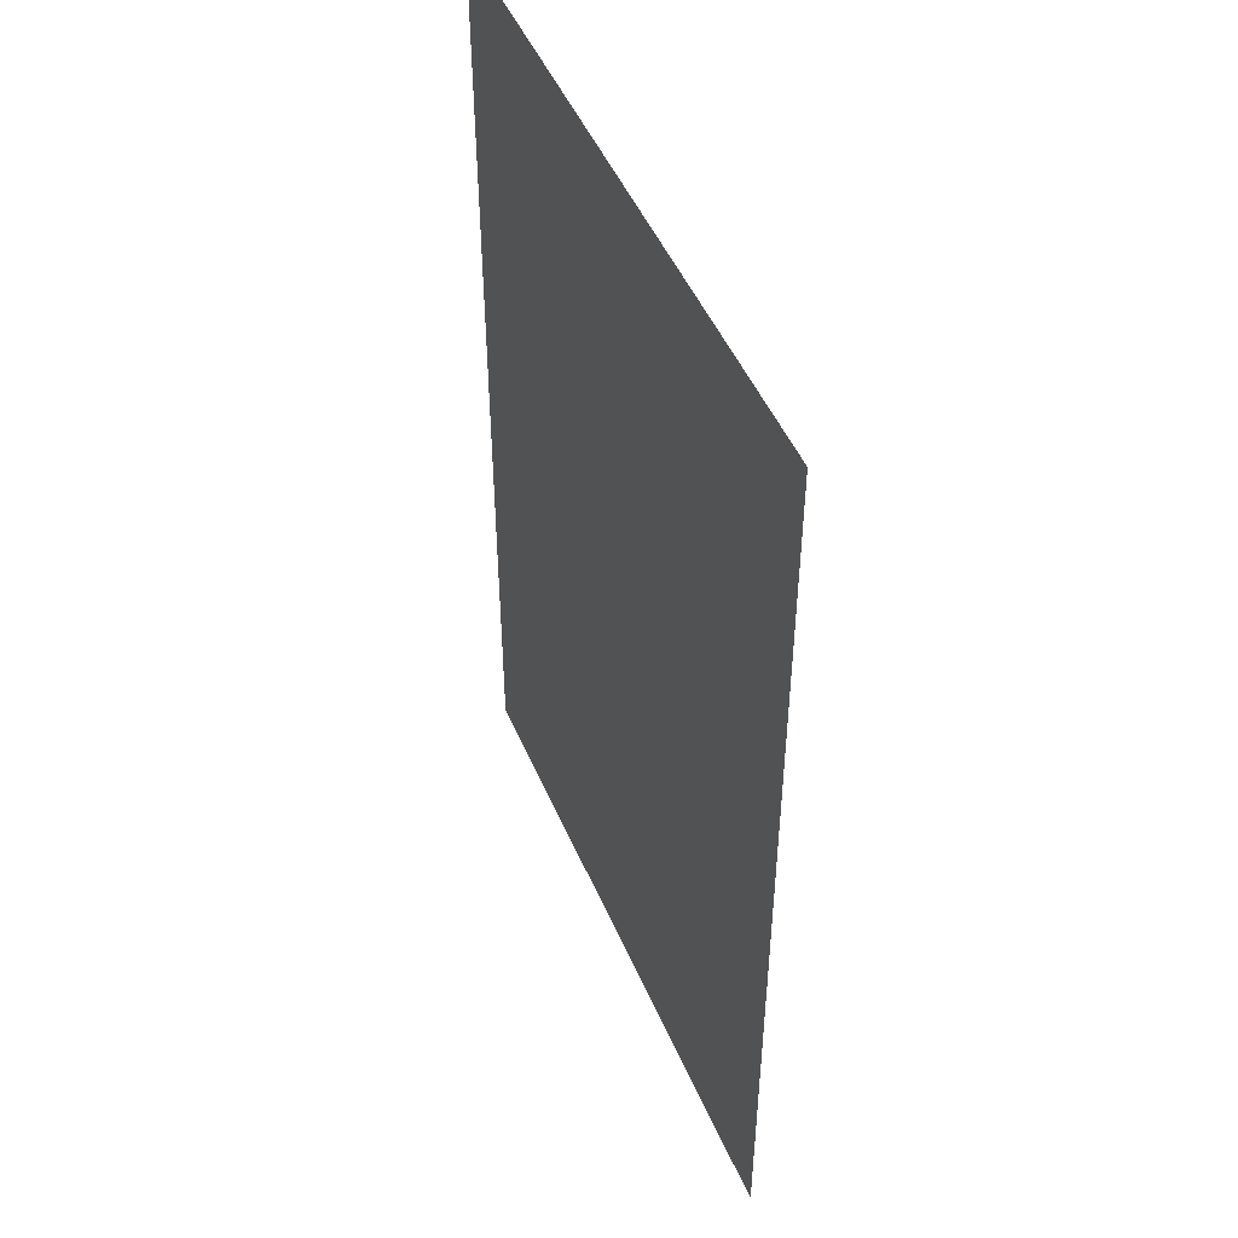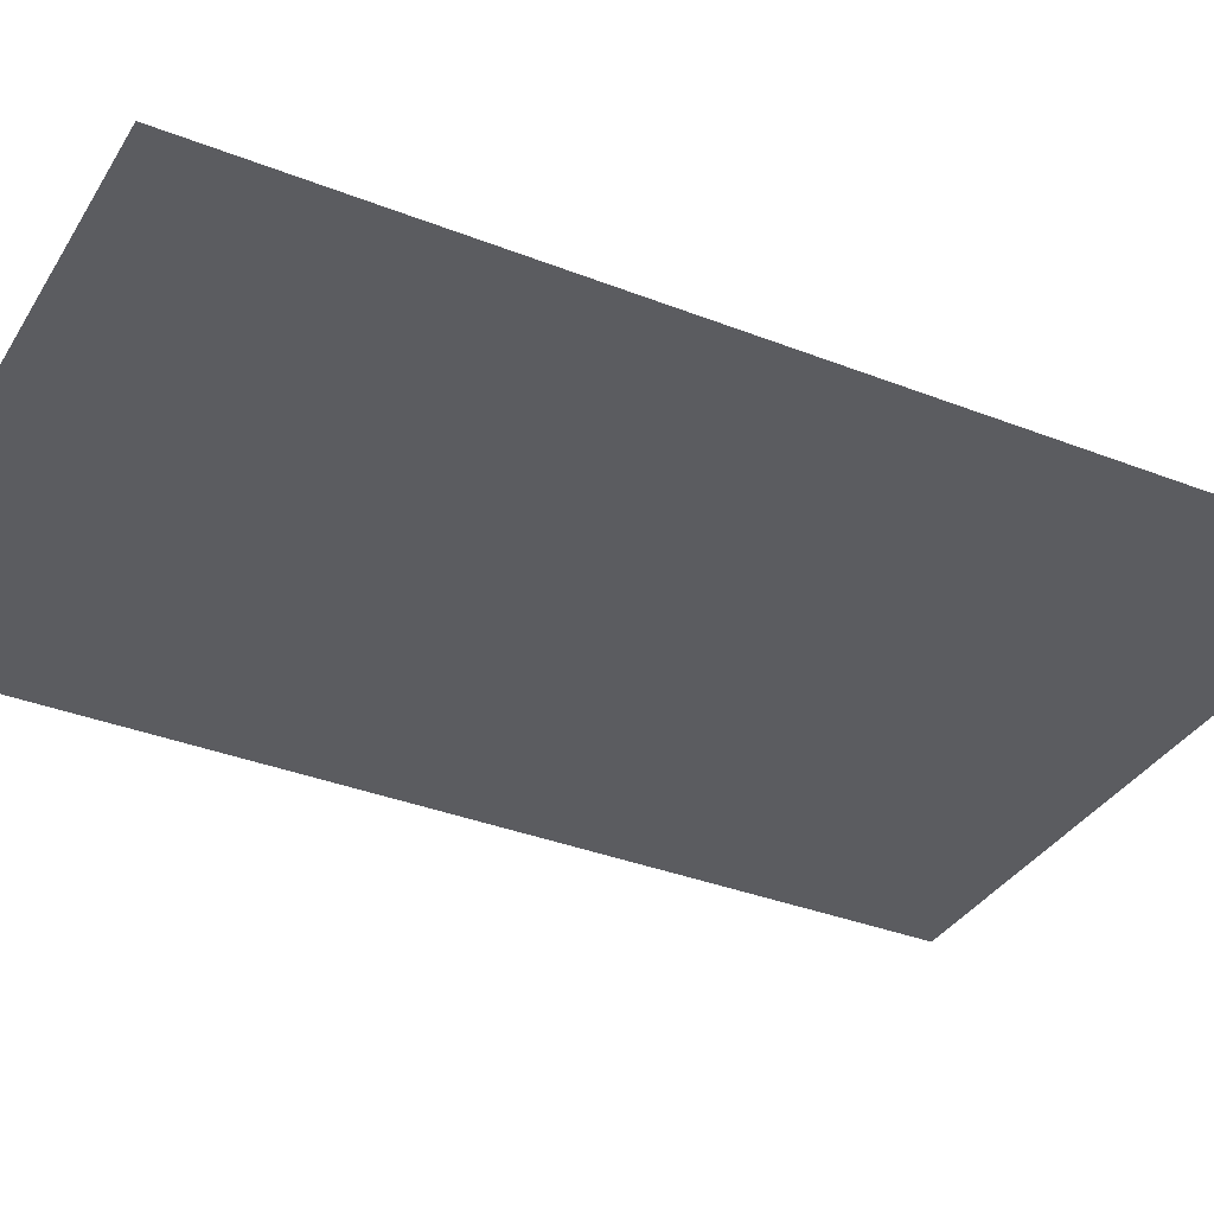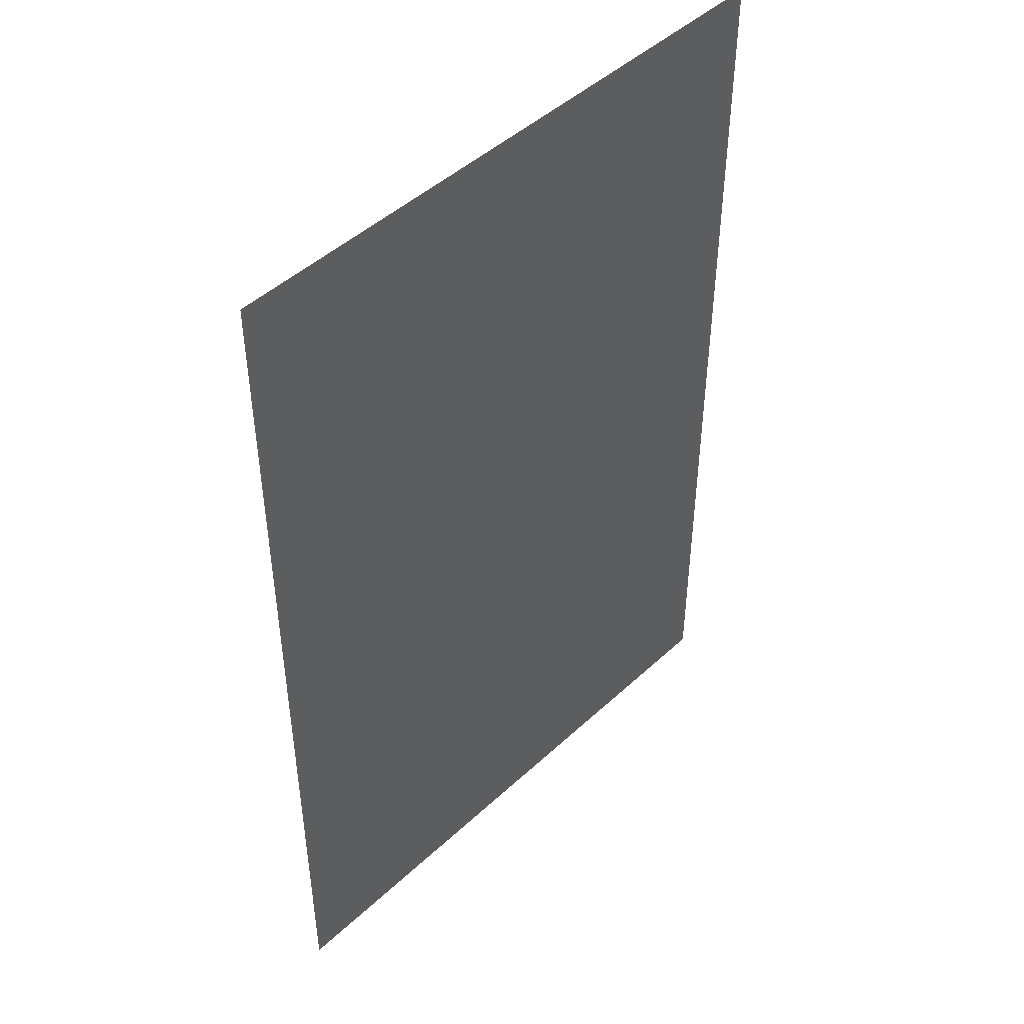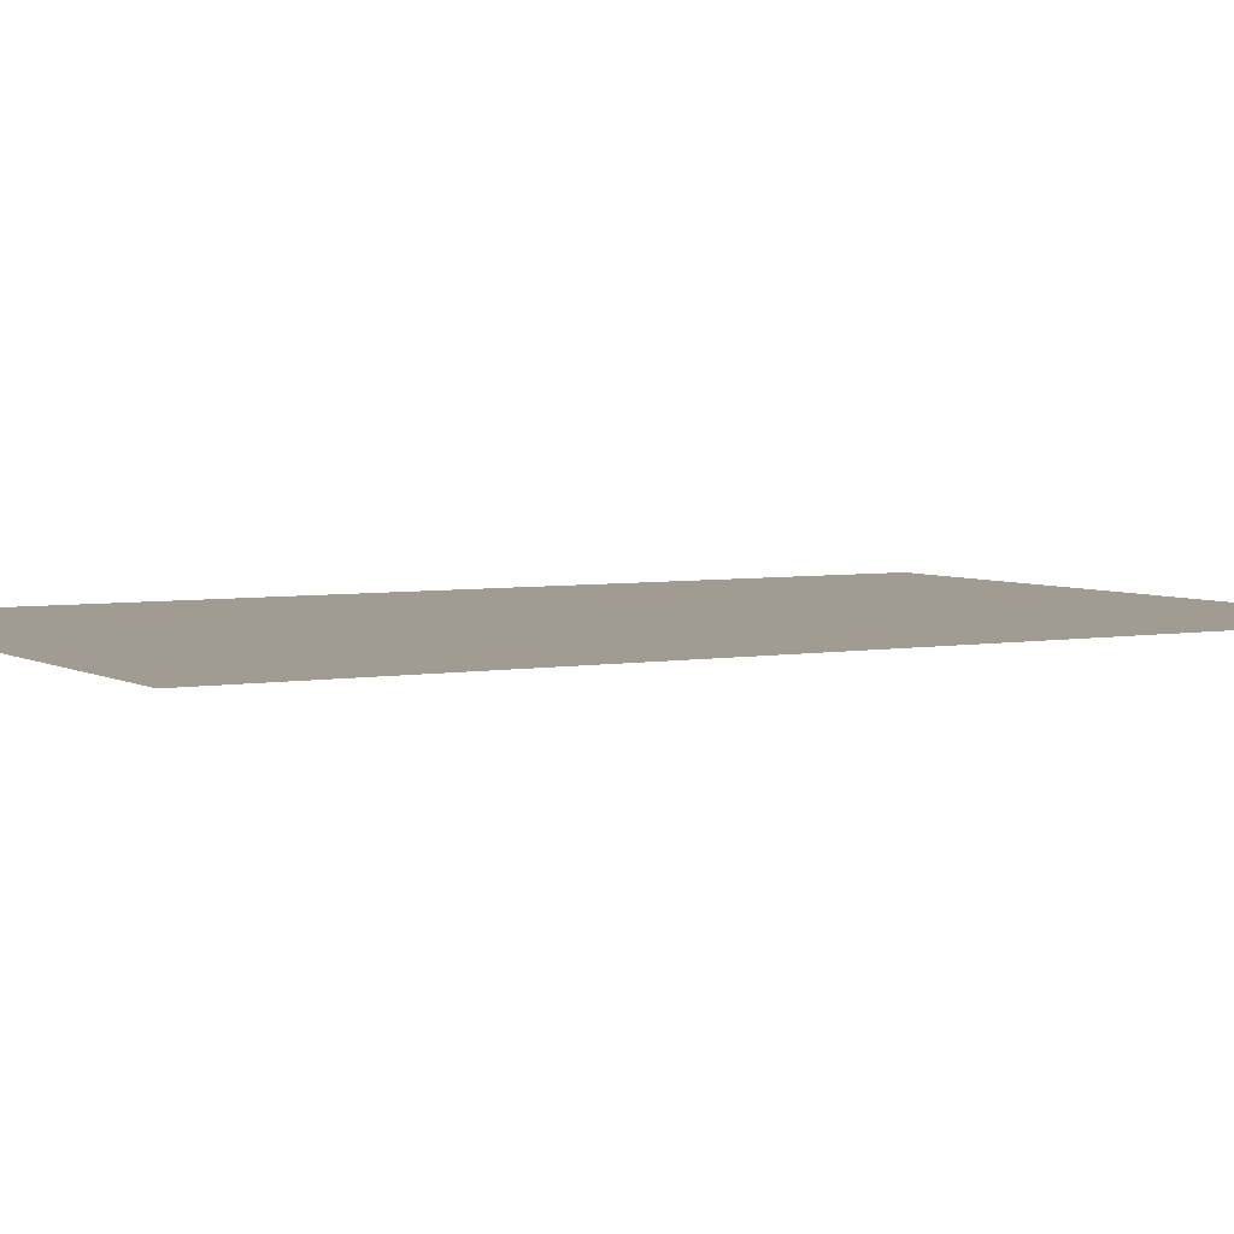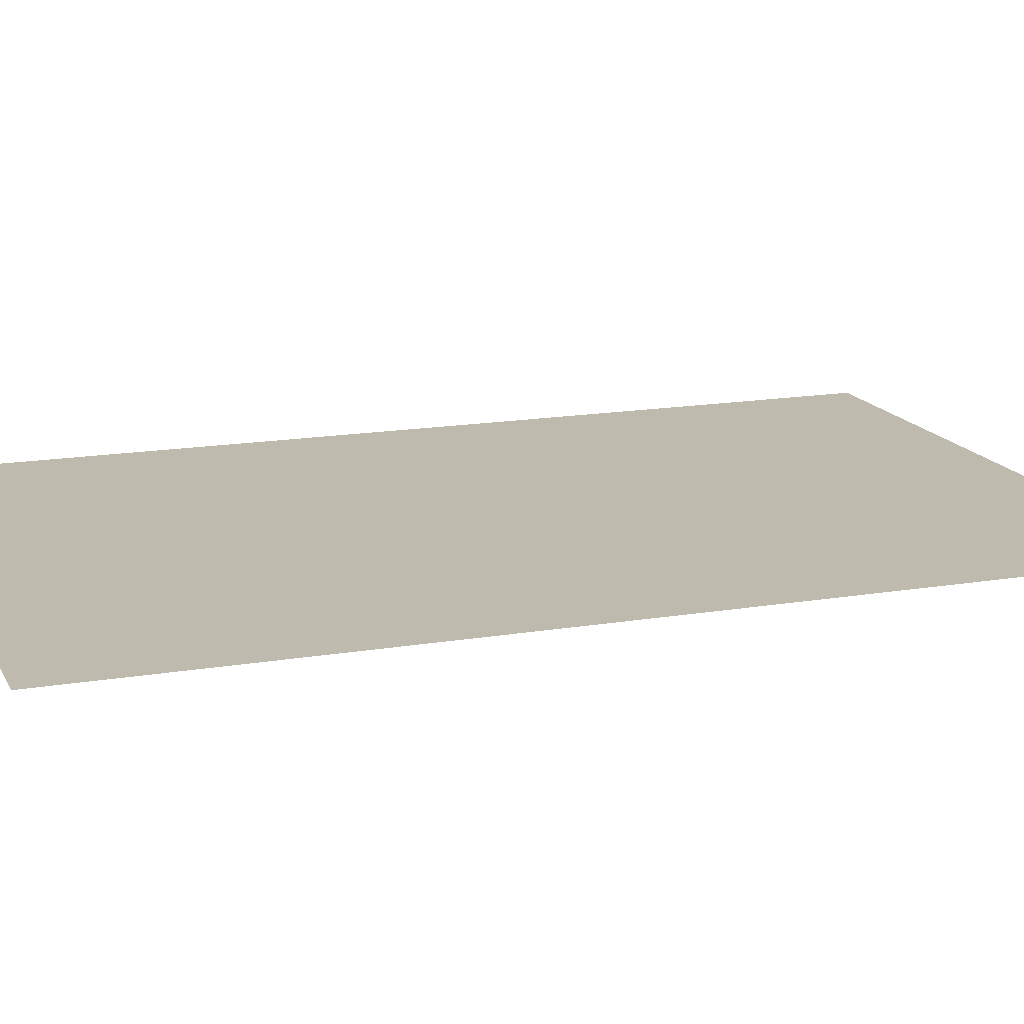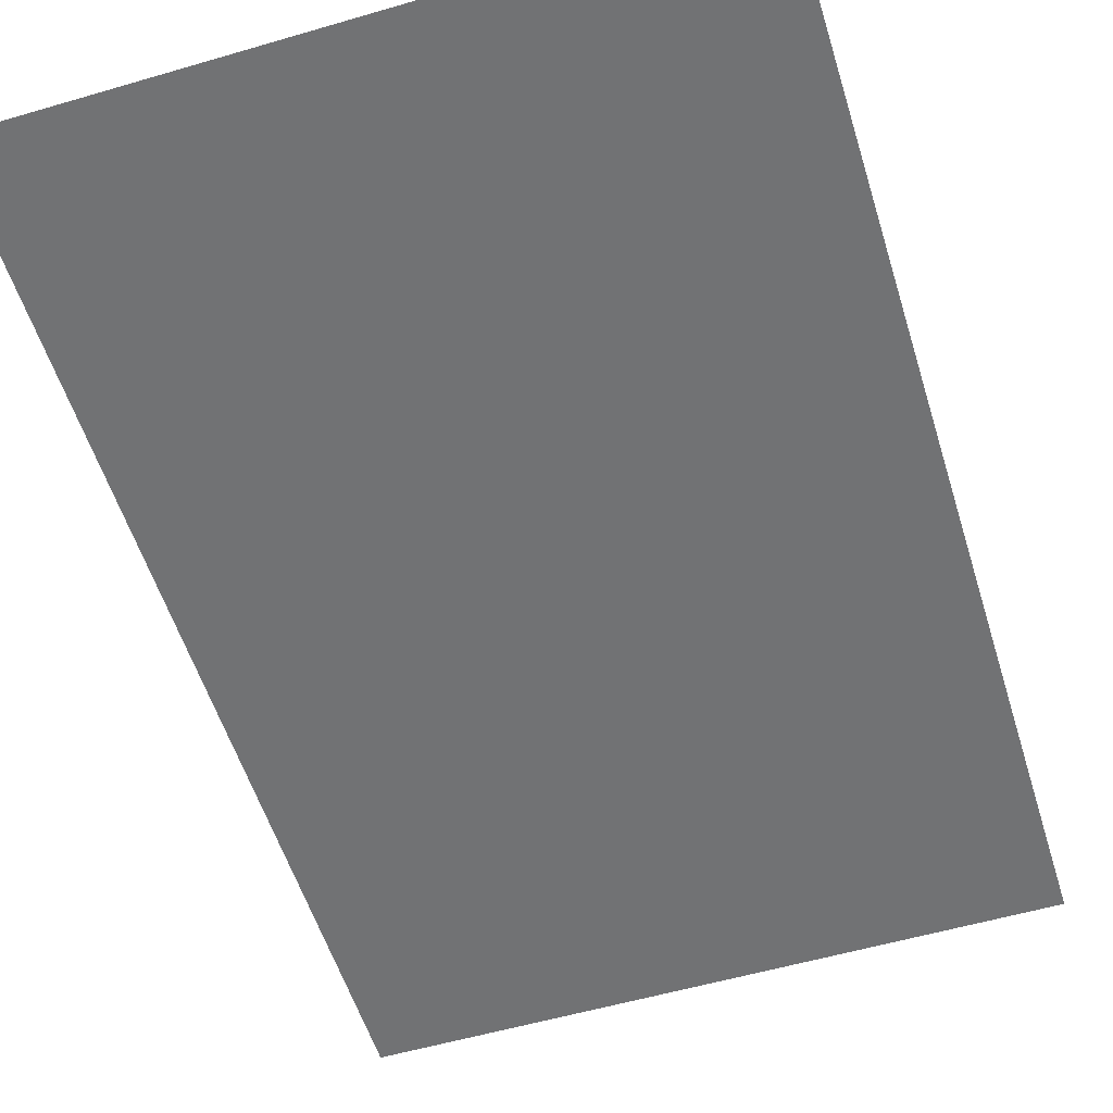
<metadata>
{"format":"obj","ext":"obj","renderer":"f3d","projection":"perspective","resolution":1024,"background":"white","views":[{"elev":48.8,"azim":-112.7,"up":"+Y"},{"elev":-35.3,"azim":62.5,"up":"+Z"},{"elev":46.9,"azim":-46.3,"up":"+Y"},{"elev":4.4,"azim":59.5,"up":"+Z"},{"elev":15.7,"azim":70.5,"up":"+Z"},{"elev":-55.6,"azim":-162.9,"up":"+Z"}]}
</metadata>
<code>
g fcbg_cityforest_005_leaf_04
v 1.702 -2.101 4.959e-05
v 1.702 2.101 4.959e-05
v -1.052 2.101 4.959e-05
v -1.052 -2.101 4.959e-05
g fcbg_cityforest_005_leaf_04_0
f 3 2 1
f 4 3 1

</code>
